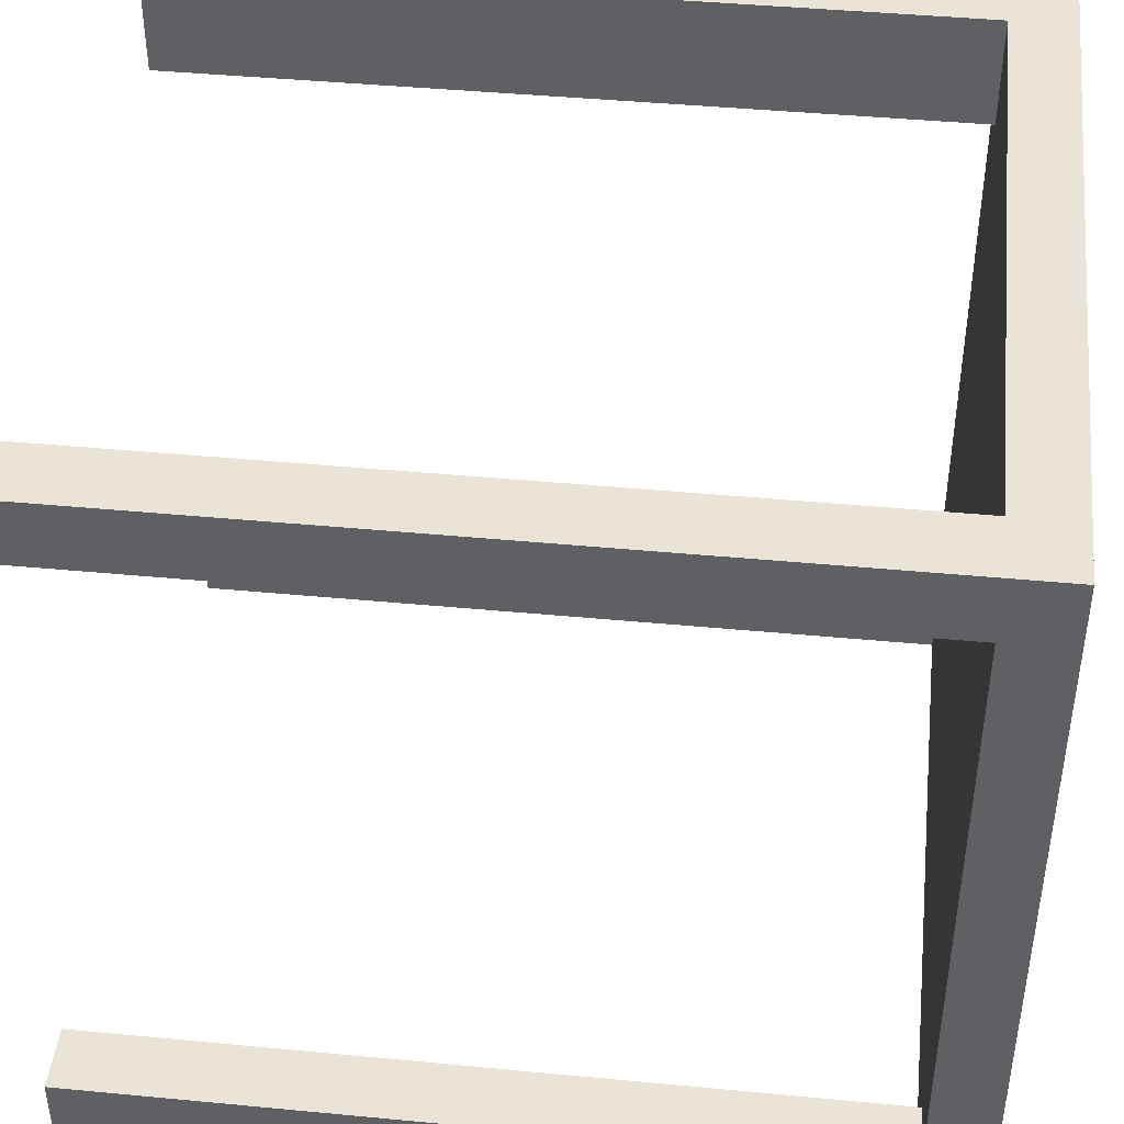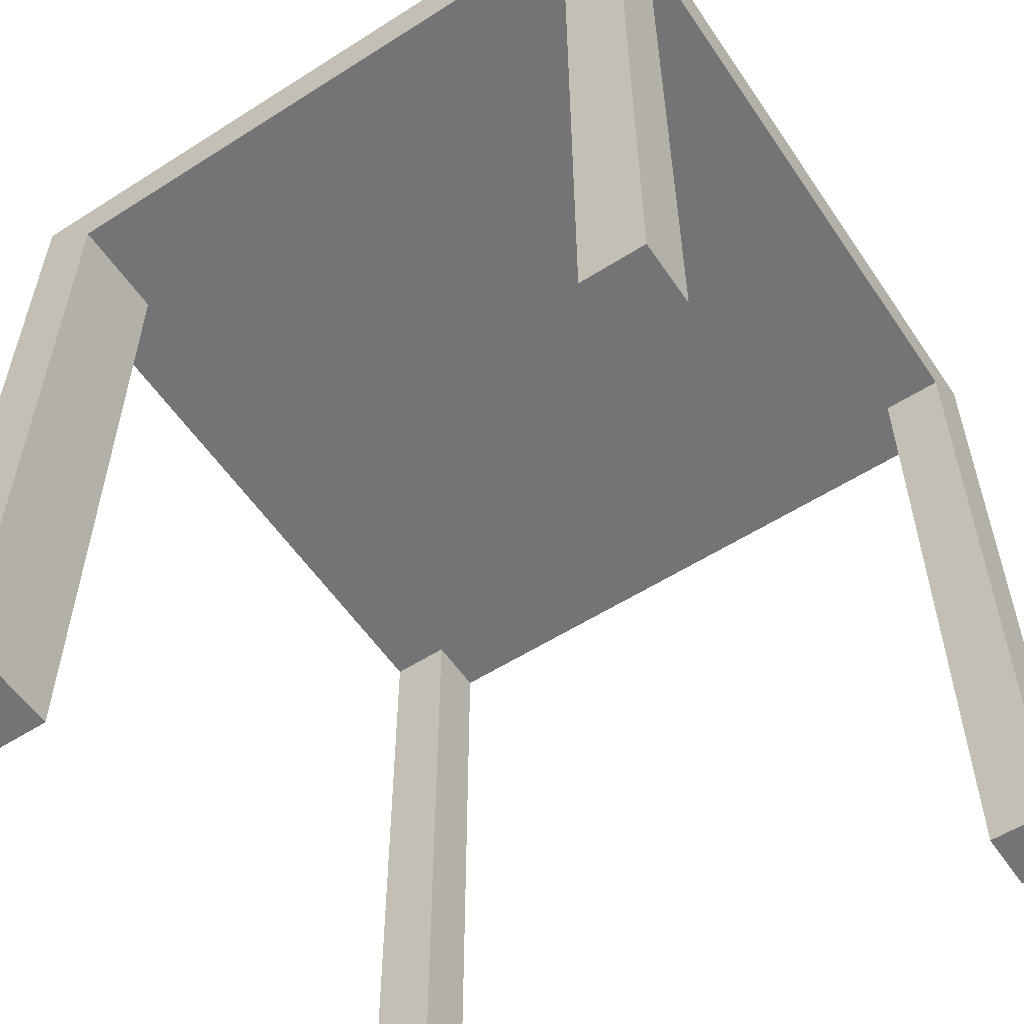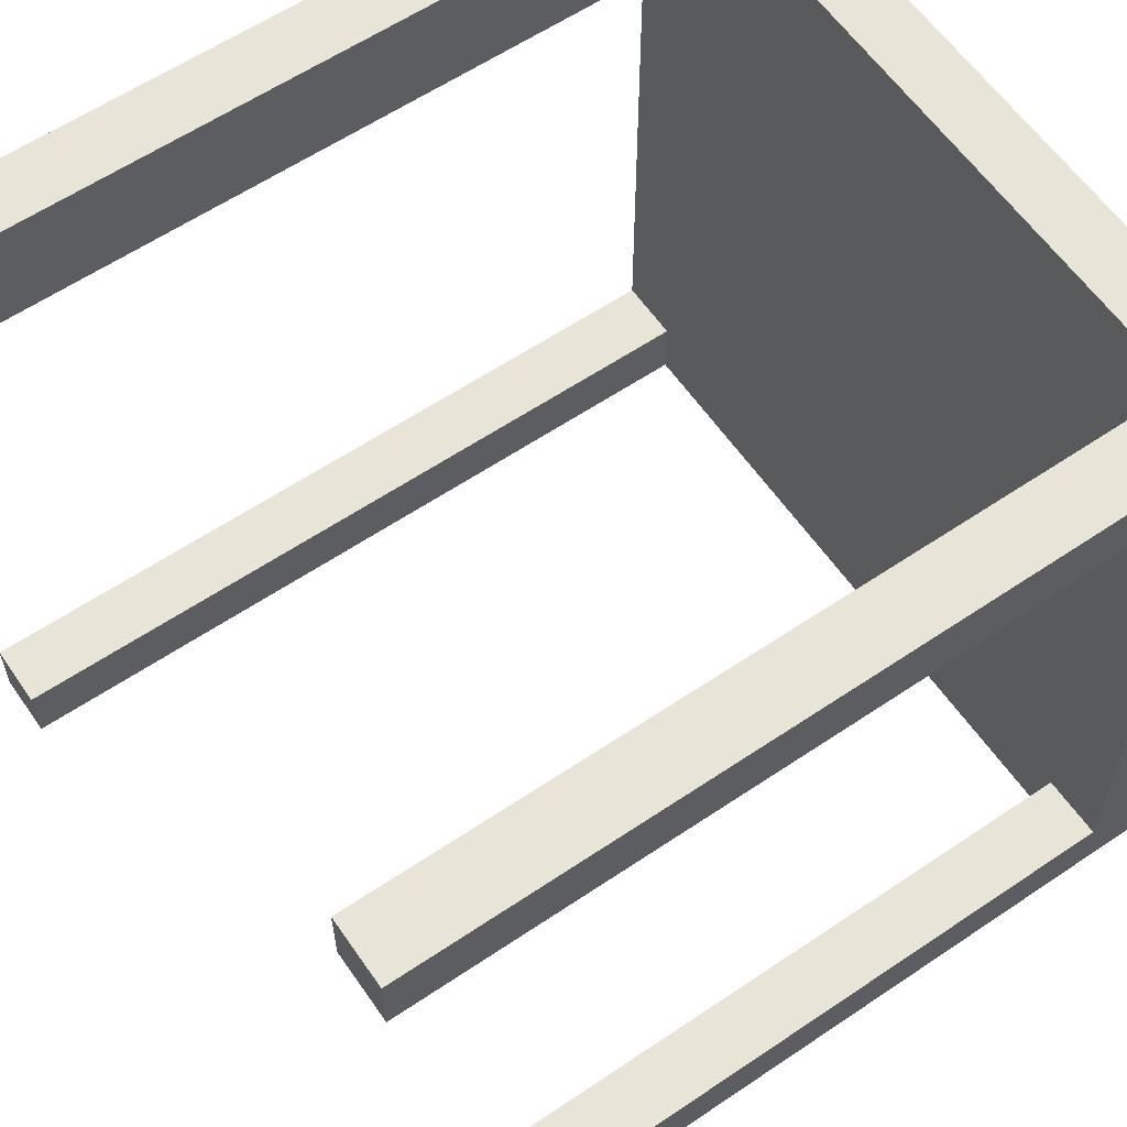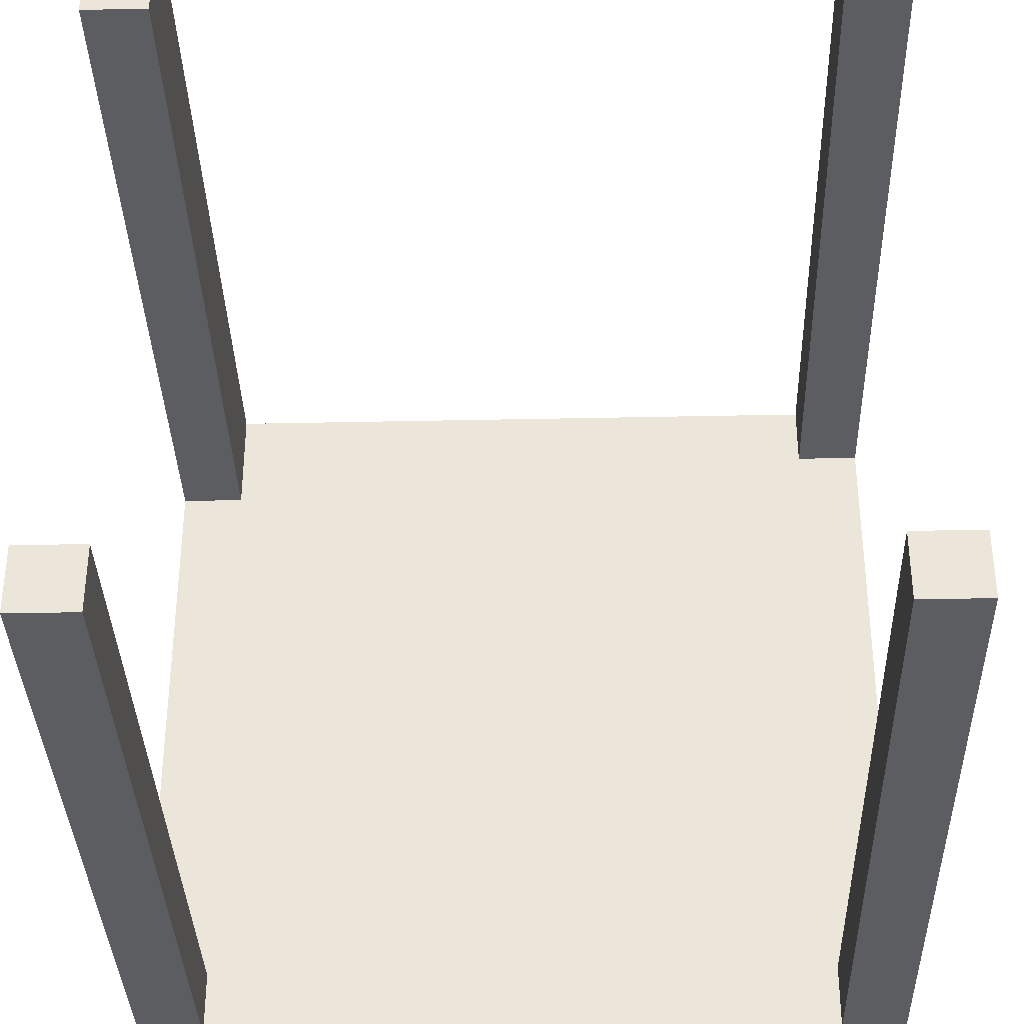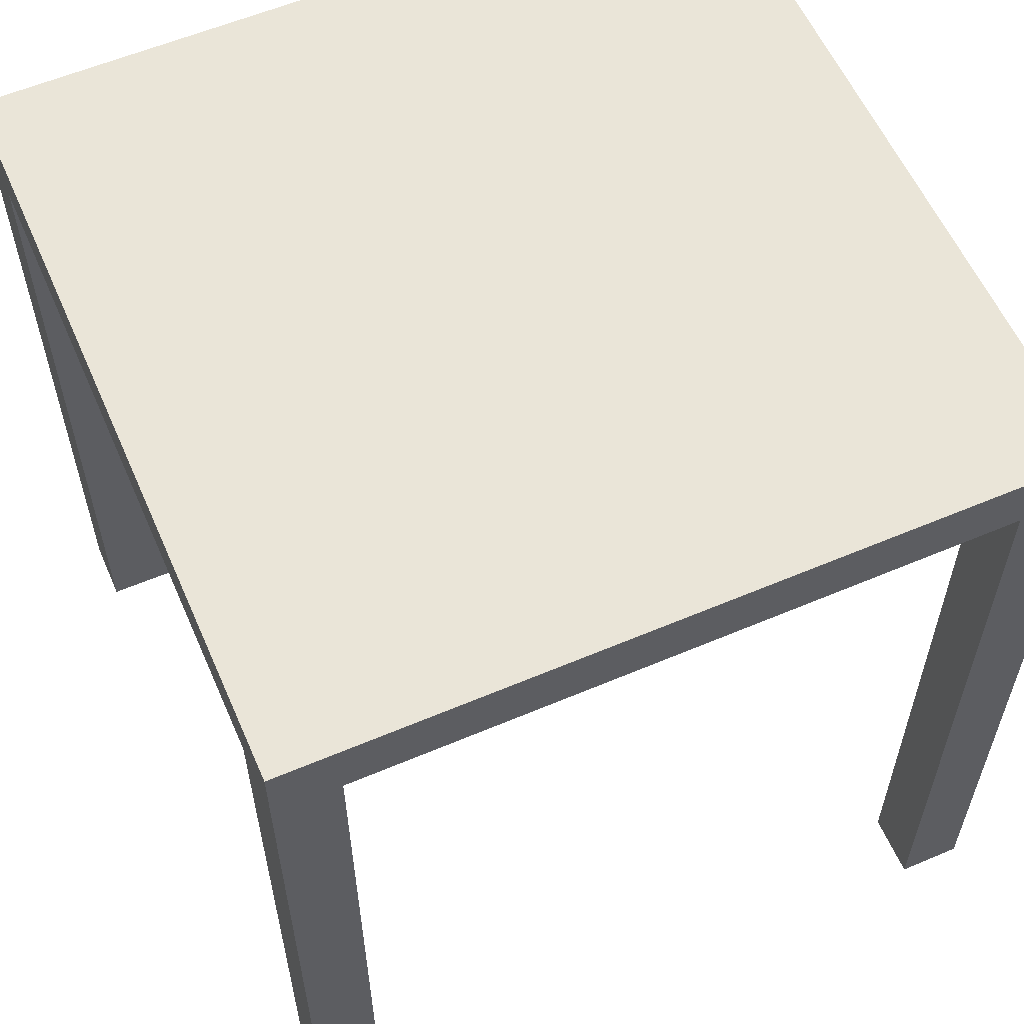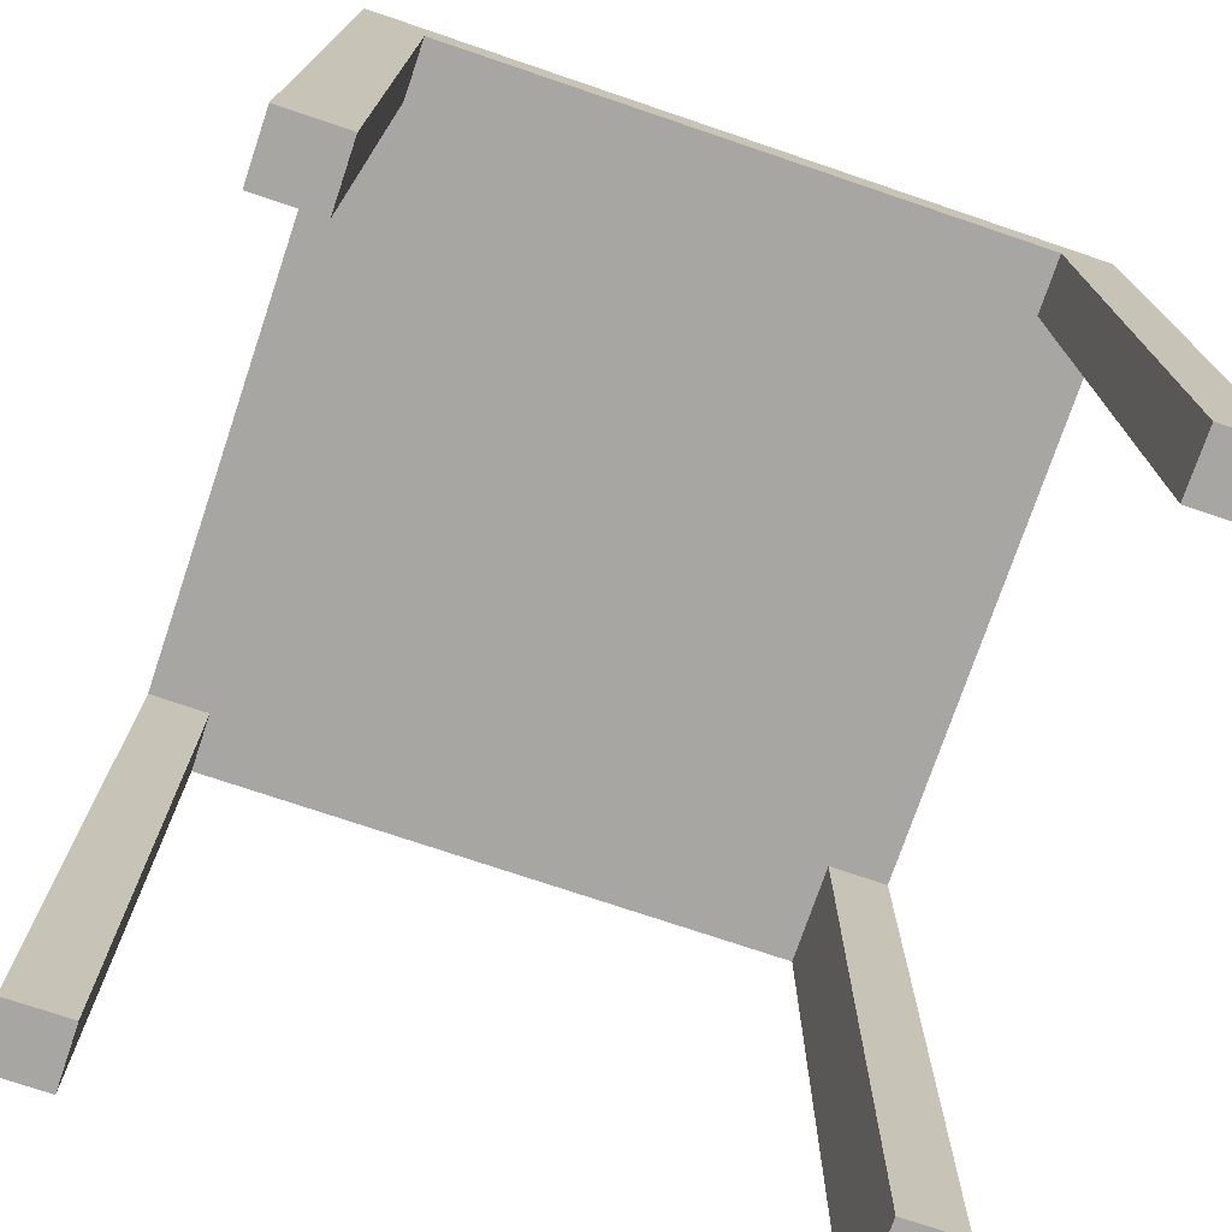
<metadata>
{"format":"obj","ext":"obj","renderer":"f3d","projection":"perspective","resolution":1024,"background":"white","views":[{"elev":43.5,"azim":96.4,"up":"+Z"},{"elev":-56.3,"azim":33.7,"up":"+Y"},{"elev":60.4,"azim":55.4,"up":"+Z"},{"elev":-35.4,"azim":1.6,"up":"+Z"},{"elev":58.7,"azim":66.4,"up":"+Y"},{"elev":-74.3,"azim":161.3,"up":"+Y"}]}
</metadata>
<code>
v 0.2423 -0.2783 0.2776
v 0.2892 -0.2783 0.2308
v 0.2892 -0.2783 0.2776
v 0.2423 -0.2783 0.2308
v 0.2892 0.3298 0.2776
v 0.2423 0.2843 0.2308
v 0.2892 0.2843 0.2308
v 0.2423 0.2843 0.2776
v 0.2892 0.2843 -0.2369
v -0.2253 0.2843 0.2776
v 0.2892 0.3298 -0.2837
v -0.2721 0.3298 0.2776
v 0.2423 0.2843 -0.2369
v 0.2892 -0.2783 -0.2837
v -0.2721 0.3298 -0.2837
v -0.2721 -0.2783 0.2776
v 0.2423 0.2843 -0.2837
v 0.2423 -0.2783 -0.2369
v 0.2892 -0.2783 -0.2369
v -0.2253 -0.2783 0.2776
v -0.2721 -0.2783 0.2308
v -0.2721 0.2843 -0.2369
v -0.2253 0.2843 -0.2837
v 0.2423 -0.2783 -0.2837
v -0.2253 -0.2783 0.1975
v -0.2721 0.2843 0.1975
v -0.2721 -0.2783 0.1975
v -0.2721 -0.2783 -0.2369
v -0.2253 0.2843 0.1975
v -0.2253 -0.2783 -0.2837
v -0.2721 -0.2783 -0.2837
v -0.2253 0.2843 -0.2369
v -0.2253 -0.2783 -0.2369
g mesh1_mesh1-geometry
f 1 2 3
f 2 1 4
f 2 5 3
f 5 1 3
f 1 6 4
f 6 2 4
f 7 5 2
f 1 5 8
f 6 1 8
f 2 6 7
f 9 5 7
f 8 5 10
f 10 6 8
f 6 9 7
f 9 11 5
f 12 10 5
f 6 10 13
f 9 6 13
f 11 9 14
f 15 5 11
f 16 10 12
f 5 15 12
f 13 10 17
f 18 9 13
f 19 14 9
f 14 17 11
f 11 17 15
f 10 16 20
f 12 21 16
f 15 22 12
f 17 10 23
f 17 18 13
f 9 18 19
f 18 14 19
f 17 14 24
f 23 15 17
f 16 25 20
f 25 10 20
f 12 26 21
f 27 16 21
f 15 28 22
f 12 22 26
f 23 10 29
f 18 17 24
f 14 18 24
f 30 15 23
f 25 16 27
f 10 25 29
f 21 26 27
f 28 15 31
f 28 32 22
f 32 26 22
f 23 29 32
f 15 30 31
f 32 30 23
f 26 25 27
f 25 26 29
f 30 28 31
f 32 28 33
f 26 32 29
f 30 32 33
f 28 30 33
g mesh1_mesh1-geometry
f 3 2 1
f 4 1 2
f 3 5 2
f 3 1 5
f 4 6 1
f 4 2 6
f 2 5 7
f 8 5 1
f 8 1 6
f 7 6 2
f 7 5 9
f 10 5 8
f 8 6 10
f 7 9 6
f 5 11 9
f 5 10 12
f 13 10 6
f 13 6 9
f 14 9 11
f 11 5 15
f 12 10 16
f 12 15 5
f 17 10 13
f 13 9 18
f 9 14 19
f 11 17 14
f 15 17 11
f 20 16 10
f 16 21 12
f 12 22 15
f 23 10 17
f 13 18 17
f 19 18 9
f 19 14 18
f 24 14 17
f 17 15 23
f 20 25 16
f 20 10 25
f 21 26 12
f 21 16 27
f 22 28 15
f 26 22 12
f 29 10 23
f 24 17 18
f 24 18 14
f 23 15 30
f 27 16 25
f 29 25 10
f 27 26 21
f 31 15 28
f 22 32 28
f 22 26 32
f 32 29 23
f 31 30 15
f 23 30 32
f 27 25 26
f 29 26 25
f 31 28 30
f 33 28 32
f 29 32 26
f 33 32 30
f 33 30 28

</code>
